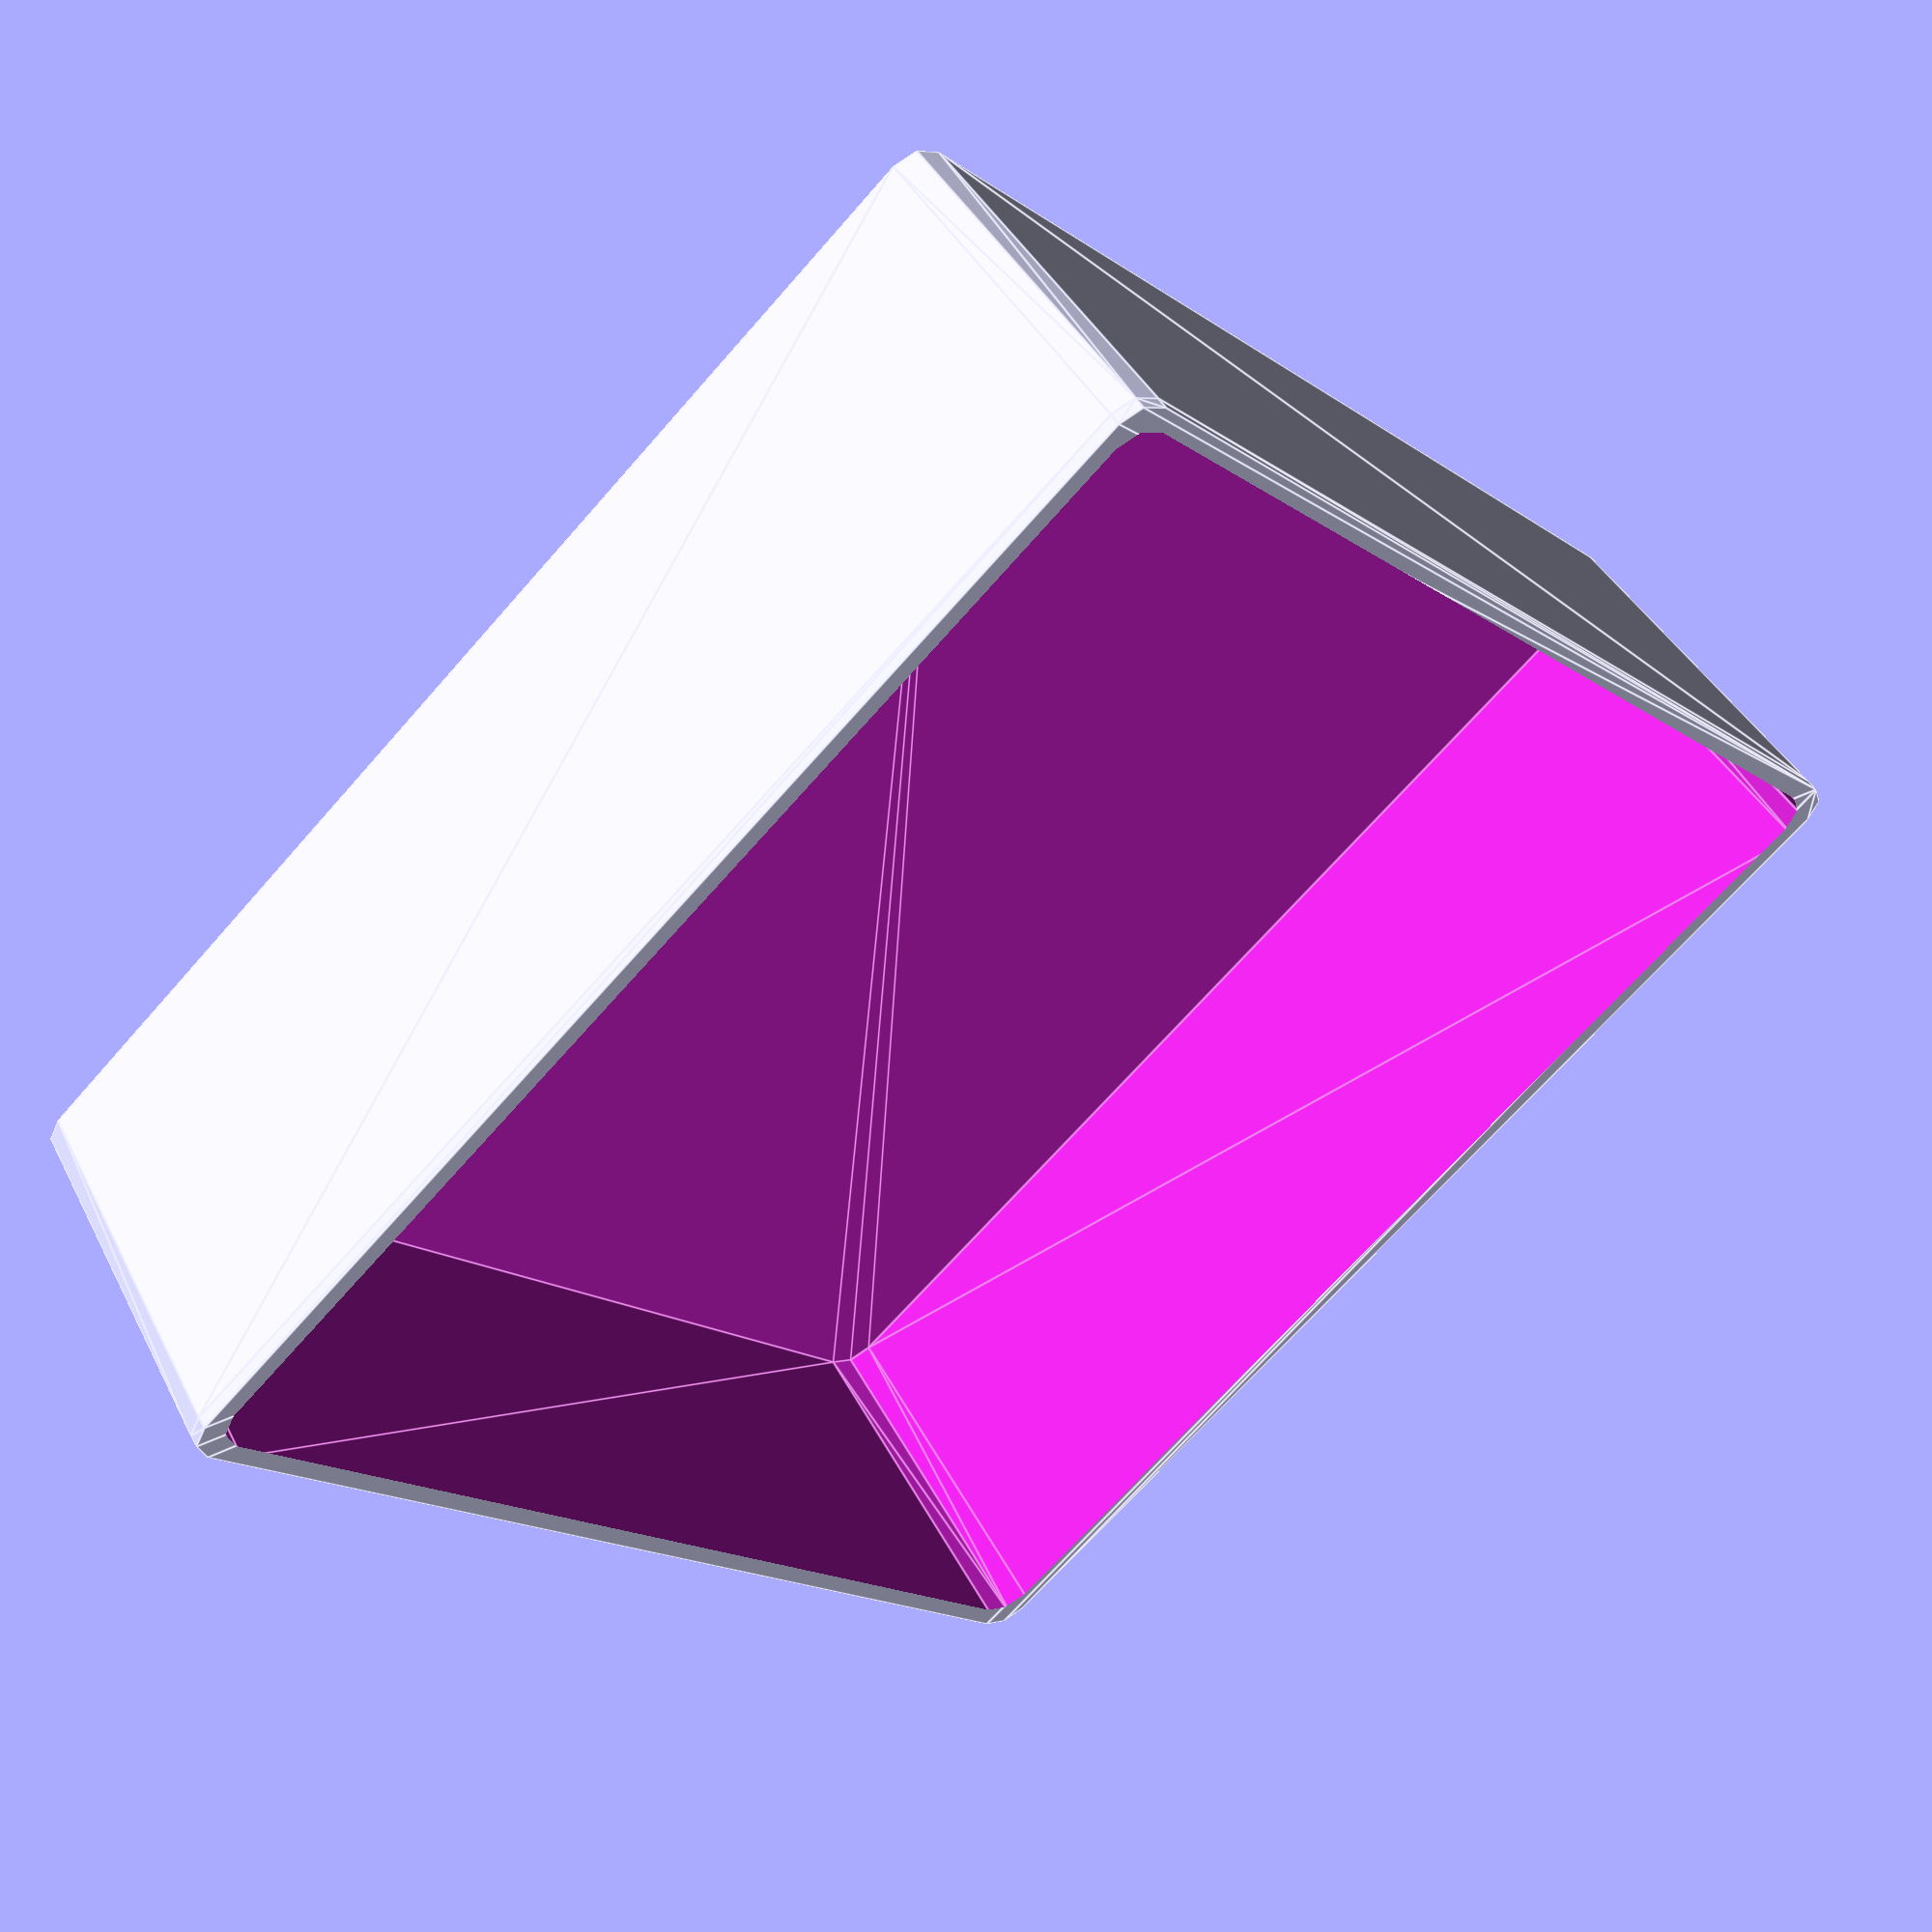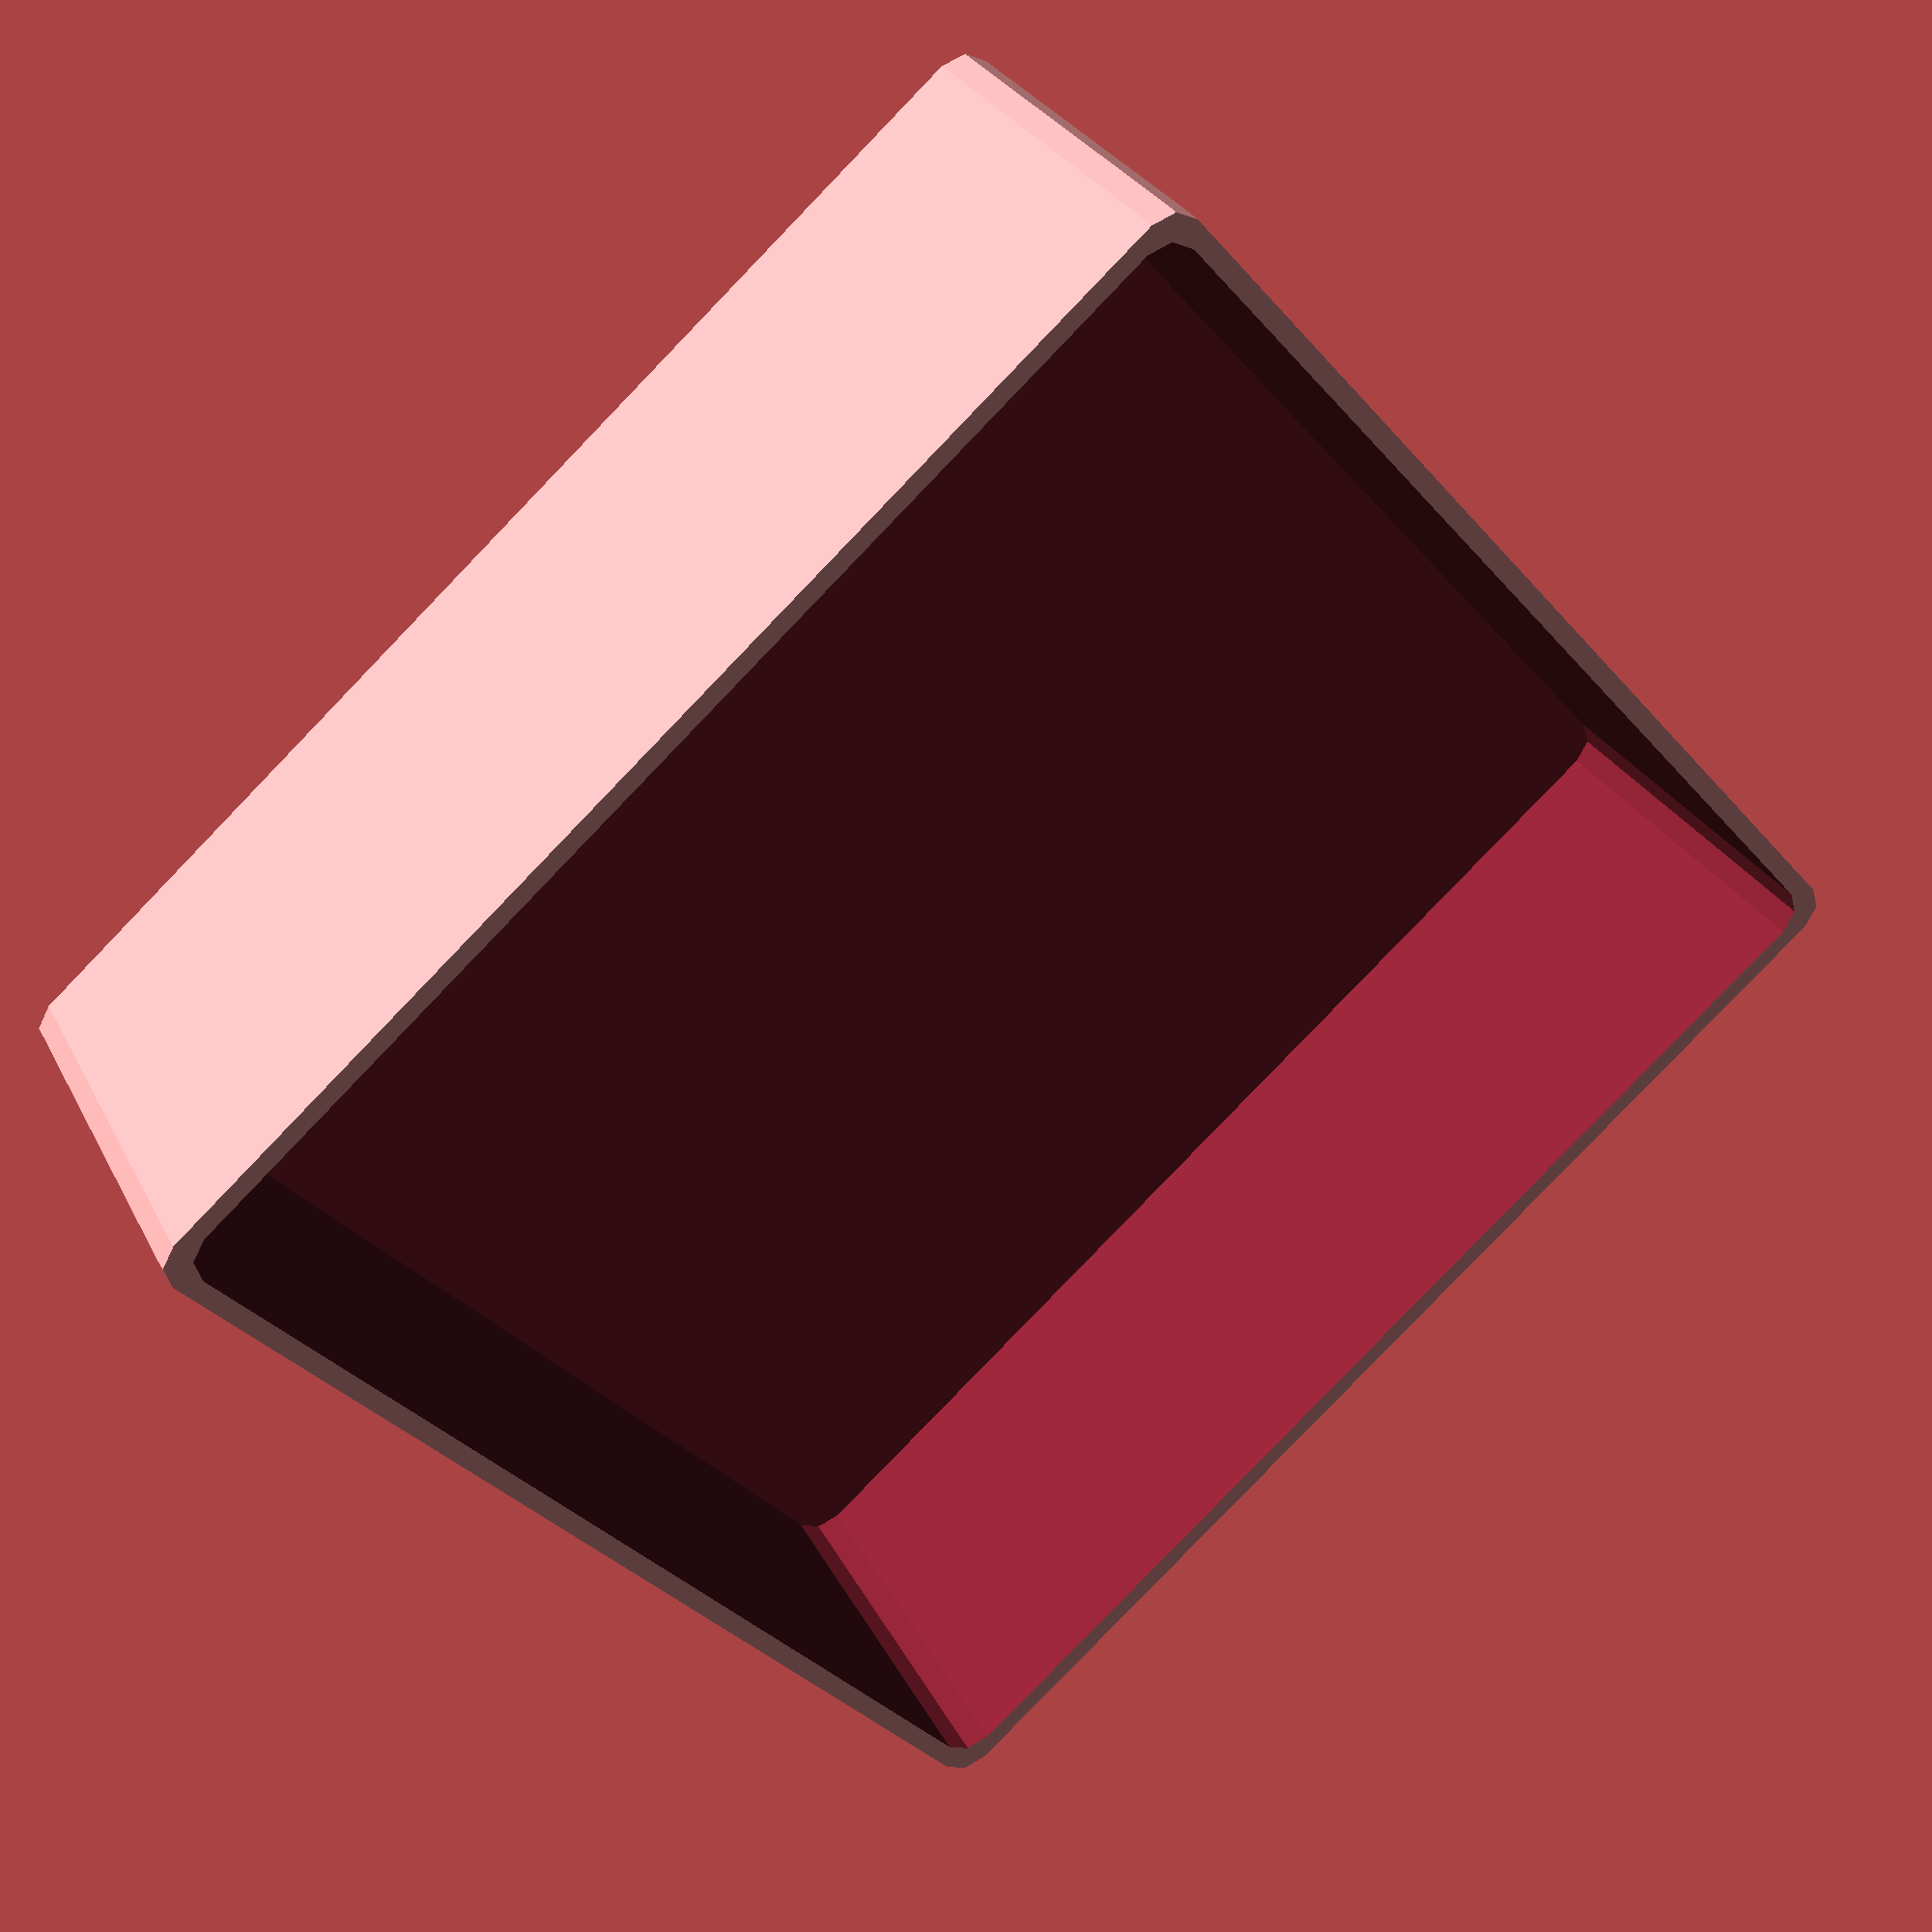
<openscad>
x=100;
y=100;
z=30;
wall=1.5;
bottom=2;
cornerdia=5;
gradient=1;
difference()
{    hull(){
        translate([(cornerdia/2)+gradient,(cornerdia/2)+gradient,0]) cylinder(d=cornerdia, h=1);
        translate([(cornerdia/2)+gradient,y-(cornerdia/2)-gradient,0]) cylinder(d=cornerdia, h=1);
        translate([x-(cornerdia/2)-gradient,(cornerdia/2)+gradient,0]) cylinder(d=cornerdia, h=1);
        translate([x-(cornerdia/2)-gradient,y-(cornerdia/2)-gradient,0]) cylinder(d=cornerdia, h=1);

        translate([(cornerdia/2),(cornerdia/2),z-1]) cylinder(d=cornerdia, h=1);
        translate([(cornerdia/2),y-(cornerdia/2),z-1]) cylinder(d=cornerdia, h=1);
        translate([x-(cornerdia/2),(cornerdia/2),z-1]) cylinder(d=cornerdia, h=1);
        translate([x-(cornerdia/2),y-(cornerdia/2),z-1]) cylinder(d=cornerdia, h=1);
    }
    hull(){
        translate([(cornerdia/2)+gradient+wall,(cornerdia/2)+gradient+wall,bottom]) cylinder(d=cornerdia, h=1);
        translate([(cornerdia/2)+gradient+wall,y-(cornerdia/2)-gradient-wall,bottom]) cylinder(d=cornerdia, h=1);
        translate([x-(cornerdia/2)-gradient-wall,(cornerdia/2)+gradient+wall,bottom]) cylinder(d=cornerdia, h=1);
        translate([x-(cornerdia/2)-gradient-wall,y-(cornerdia/2)-gradient-wall,bottom]) cylinder(d=cornerdia, h=1);

        translate([(cornerdia/2)+wall,(cornerdia/2)+wall,z-1+bottom]) cylinder(d=cornerdia, h=1);
        translate([(cornerdia/2)+wall,y-(cornerdia/2)-wall,z-1+bottom]) cylinder(d=cornerdia, h=1);
        translate([x-(cornerdia/2)-wall,(cornerdia/2)+wall,z-1+bottom]) cylinder(d=cornerdia, h=1);
        translate([x-(cornerdia/2)-wall,y-(cornerdia/2)-wall,z-1+bottom]) cylinder(d=cornerdia, h=1);
     }
 }
</openscad>
<views>
elev=309.3 azim=318.8 roll=330.9 proj=p view=edges
elev=143.5 azim=51.5 roll=207.5 proj=p view=wireframe
</views>
